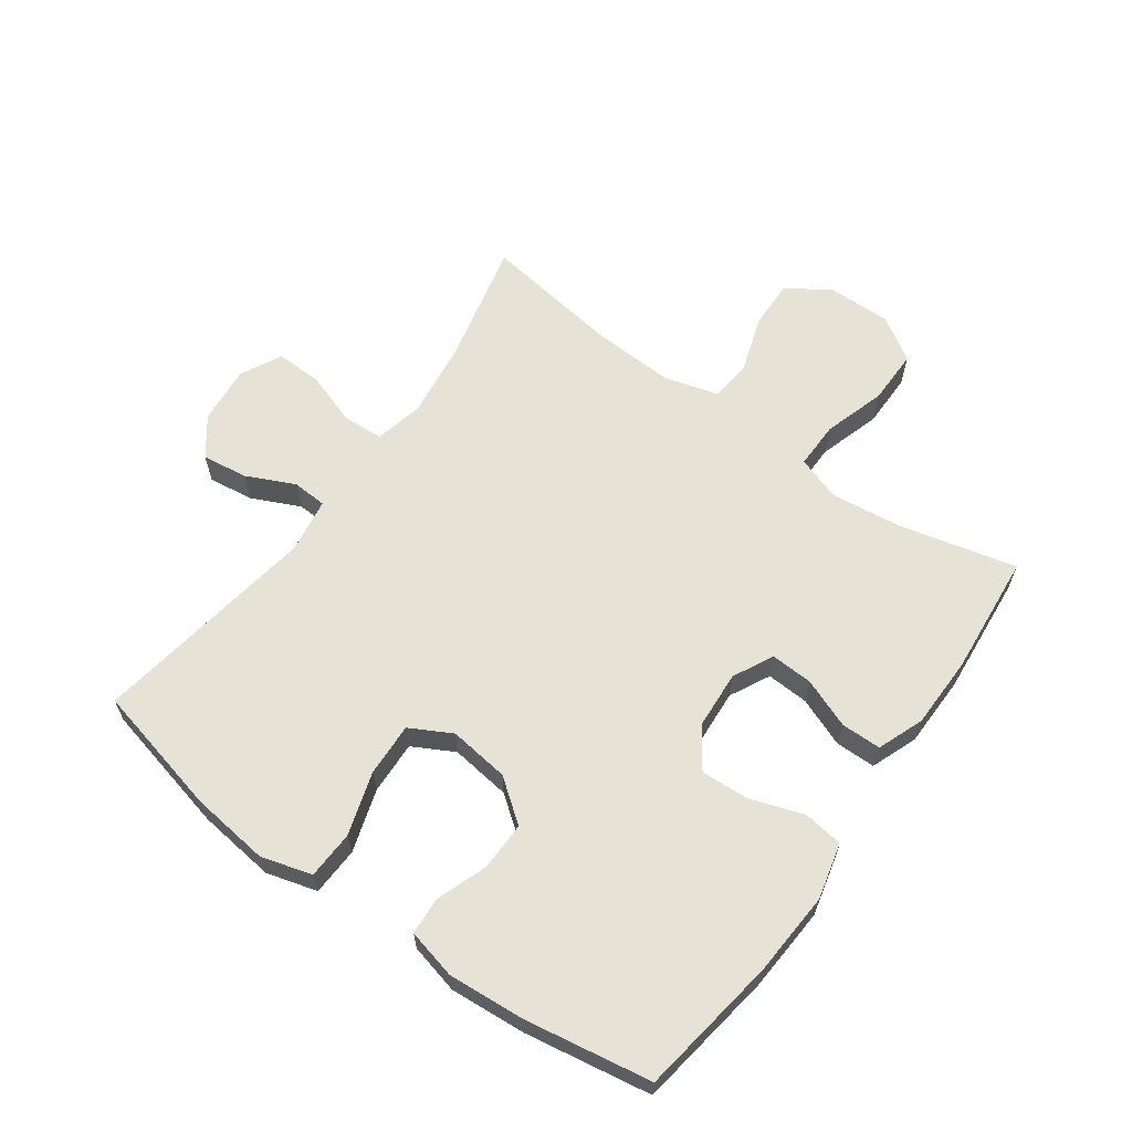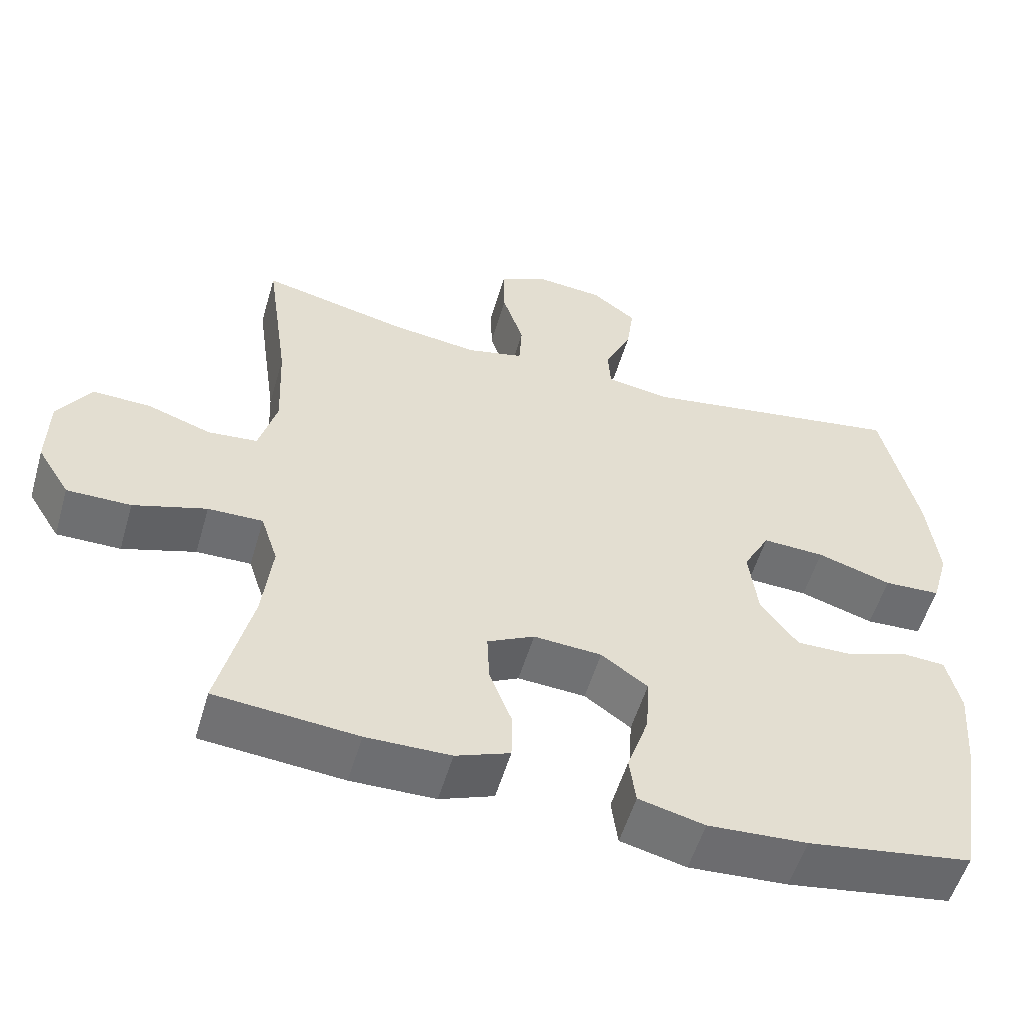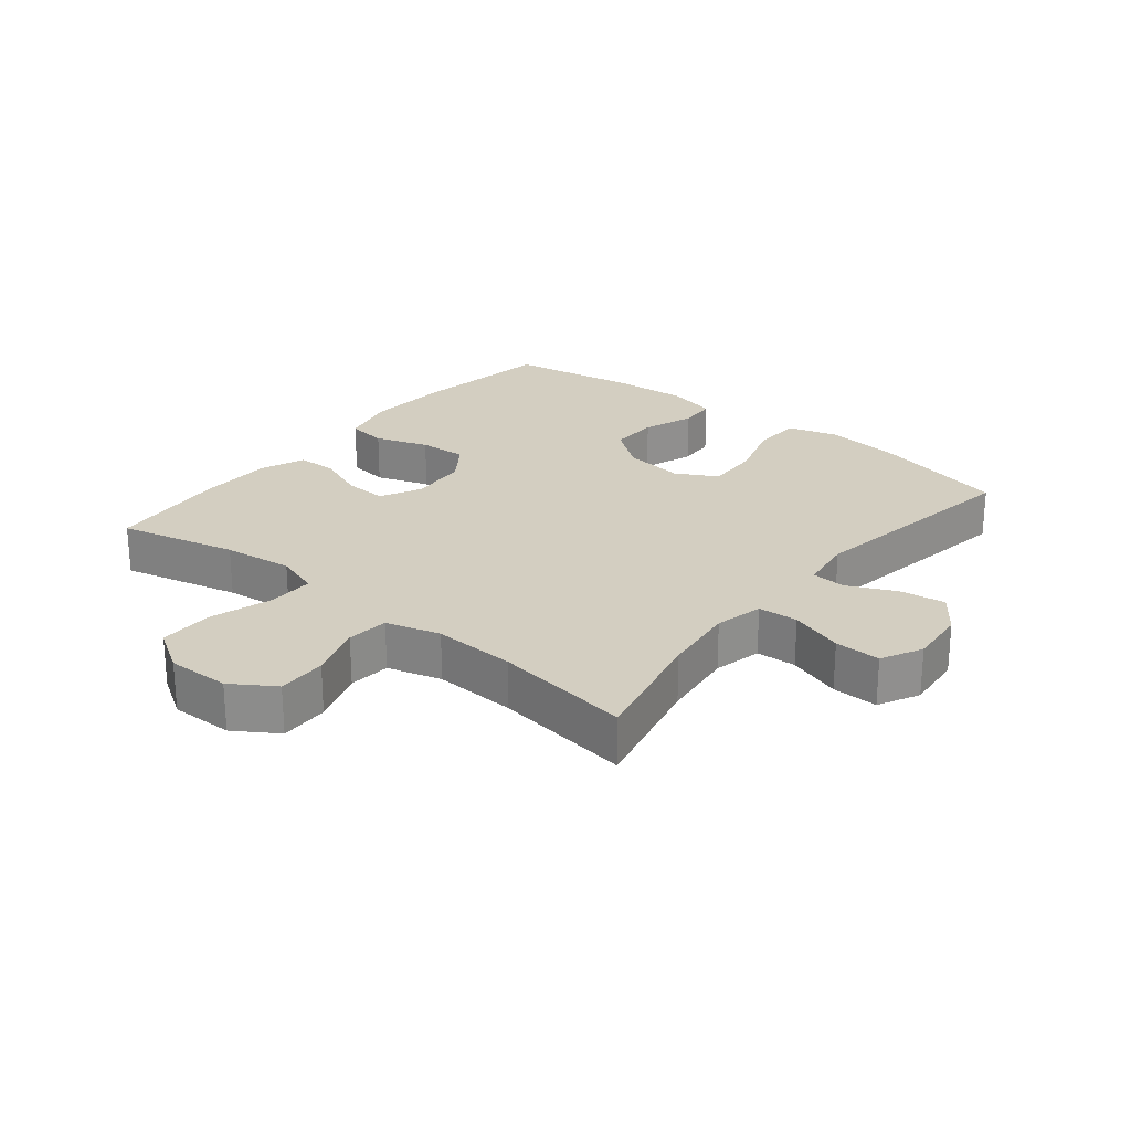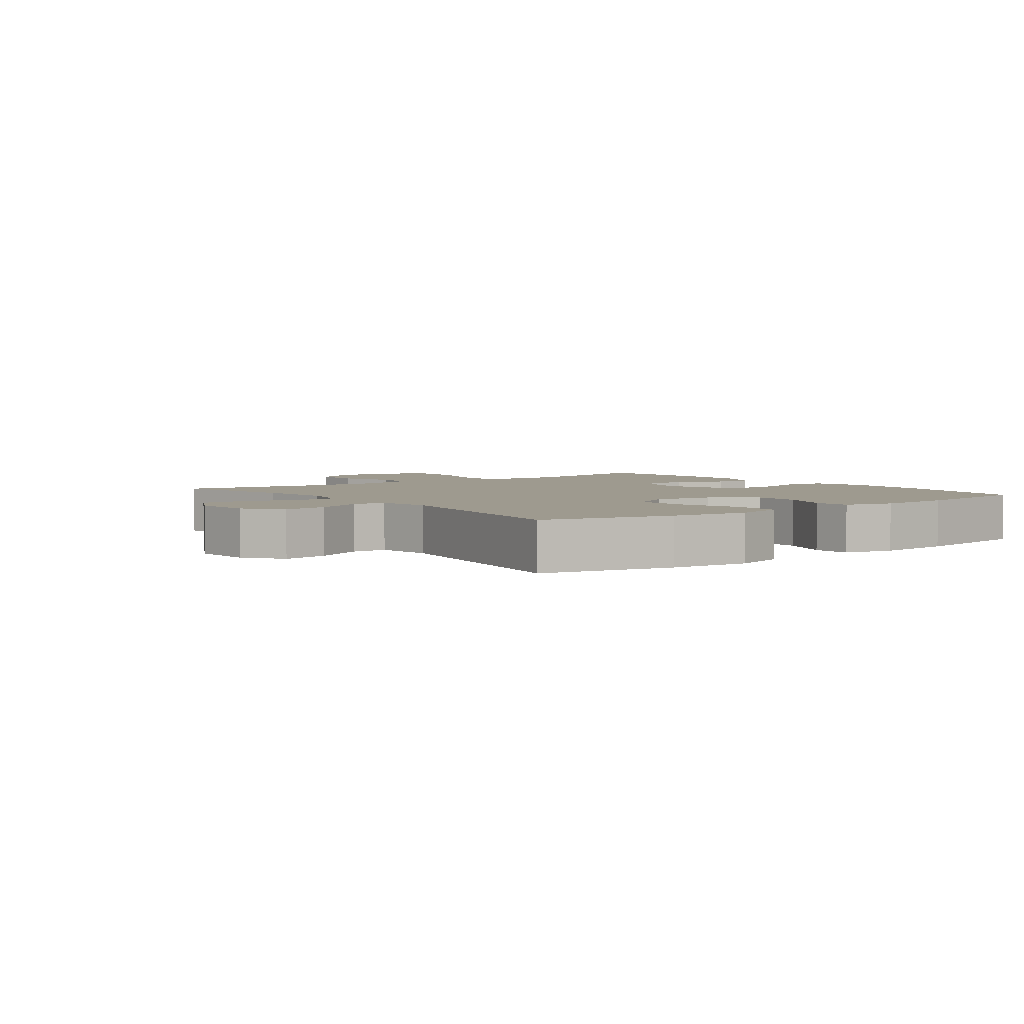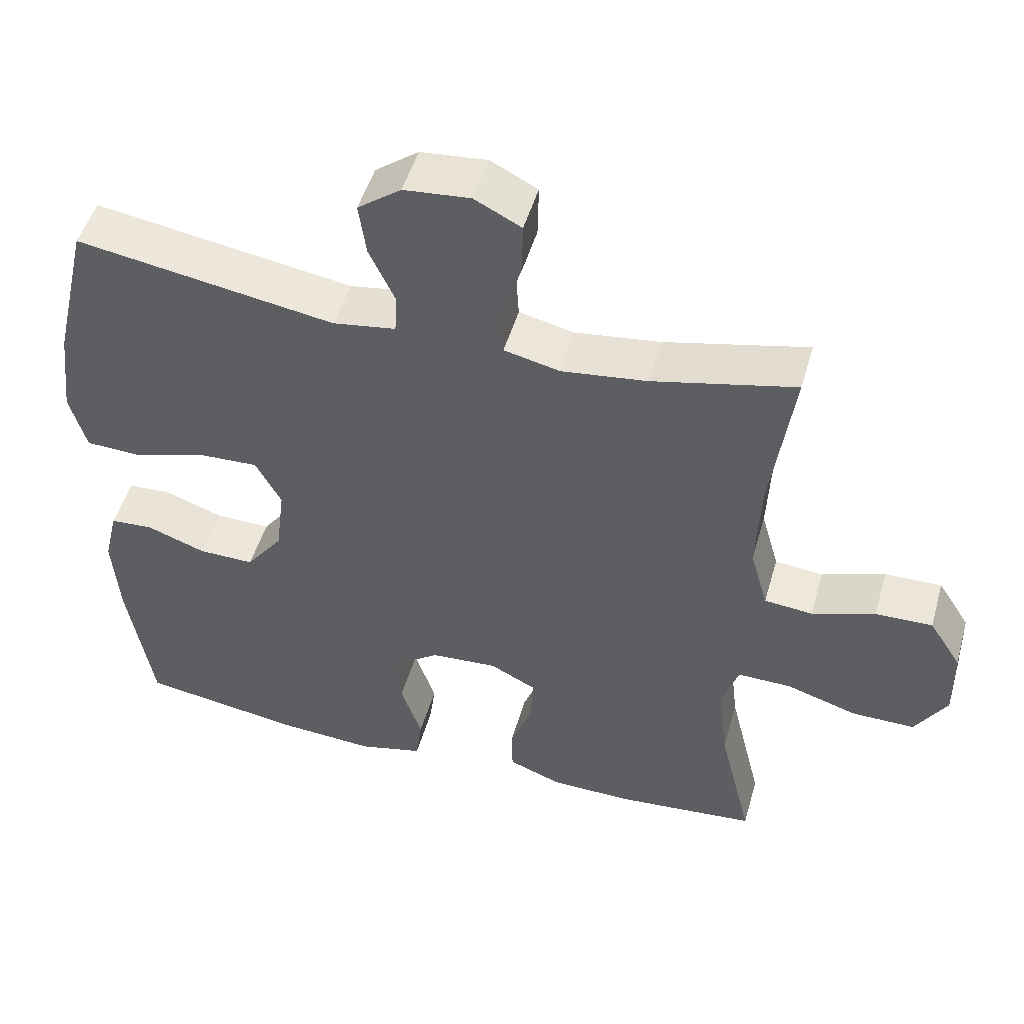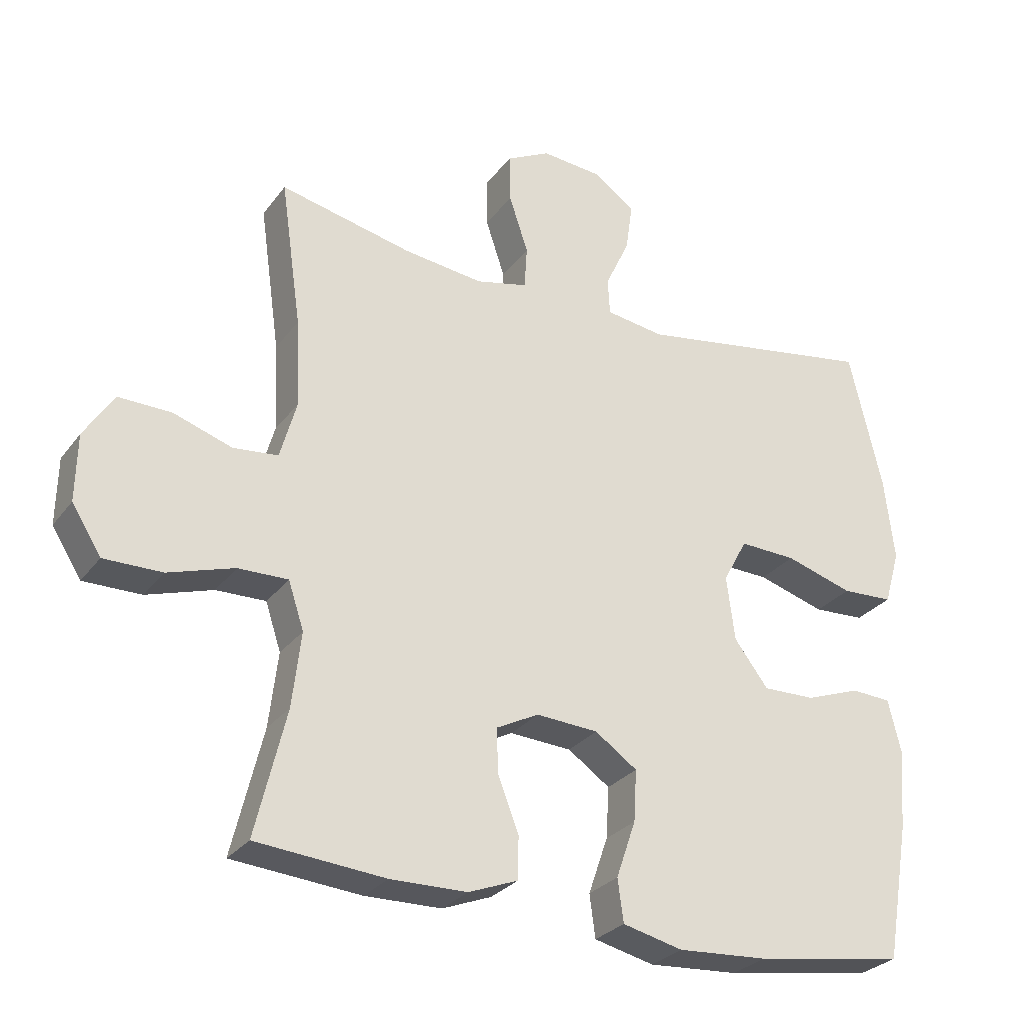
<metadata>
{"format":"obj","ext":"obj","renderer":"f3d","projection":"perspective","resolution":1024,"background":"white","views":[{"elev":63.3,"azim":125.7,"up":"+Y"},{"elev":-54.5,"azim":-16.2,"up":"+Z"},{"elev":24.9,"azim":-50.9,"up":"+Y"},{"elev":3.8,"azim":52.8,"up":"+Y"},{"elev":49.3,"azim":-164.1,"up":"+Z"},{"elev":-28.0,"azim":-28.9,"up":"+Z"}]}
</metadata>
<code>
o path6516
v -0.4428 0.0375 0.2598
v -0.4369 0.0375 0.1266
v -0.4619 0.0375 0.03888
v -0.5297 0.0375 0.03236
v -0.6185 0.0375 0.06243
v -0.6983 0.0375 0.06445
v -0.7433 0.0375 -0.005264
v -0.7454 0.0375 -0.1063
v -0.7009 0.0375 -0.1772
v -0.6131 0.0375 -0.177
v -0.5128 0.0375 -0.146
v -0.4374 0.0375 -0.1449
v -0.414 0.0375 -0.2163
v -0.4275 0.0375 -0.3293
v -0.474 0.0375 -0.5198
v -0.2787 0.0375 -0.5375
v -0.1625 0.0375 -0.5358
v -0.08804 0.0375 -0.5072
v -0.08707 0.0375 -0.4426
v -0.1181 0.0375 -0.3625
v -0.1212 0.0375 -0.2944
v -0.05654 0.0375 -0.2615
v 0.03706 0.0375 -0.2677
v 0.1008 0.0375 -0.3125
v 0.0963 0.0375 -0.3902
v 0.06667 0.0375 -0.4761
v 0.07537 0.0375 -0.5407
v 0.1659 0.0375 -0.5627
v 0.3019 0.0375 -0.5543
v 0.5279 0.0375 -0.5198
v 0.5627 0.0375 -0.3144
v 0.5722 0.0375 -0.1916
v 0.5529 0.0375 -0.1118
v 0.4927 0.0375 -0.1079
v 0.4101 0.0375 -0.1374
v 0.3314 0.0375 -0.1388
v 0.2799 0.0375 -0.07069
v 0.2676 0.0375 0.02692
v 0.3038 0.0375 0.09379
v 0.3893 0.0375 0.09024
v 0.4913 0.0375 0.05869
v 0.5689 0.0375 0.06213
v 0.5925 0.0375 0.1441
v 0.5776 0.0375 0.2704
v 0.5279 0.0375 0.4819
v 0.1635 0.0375 0.4238
v 0.07517 0.0375 0.4373
v 0.07198 0.0375 0.4926
v 0.1086 0.0375 0.5705
v 0.1189 0.0375 0.6439
v 0.05786 0.0375 0.6894
v -0.03557 0.0375 0.698
v -0.1015 0.0375 0.6645
v -0.1001 0.0375 0.5904
v -0.07137 0.0375 0.5036
v -0.07528 0.0375 0.4388
v -0.1534 0.0375 0.4209
v -0.2734 0.0375 0.436
v -0.474 0.0375 0.4819
v -0.4428 -0.0375 0.2598
v -0.4369 -0.0375 0.1266
v -0.4619 -0.0375 0.03888
v -0.5297 -0.0375 0.03236
v -0.6185 -0.0375 0.06243
v -0.6983 -0.0375 0.06445
v -0.7433 -0.0375 -0.005264
v -0.7454 -0.0375 -0.1063
v -0.7009 -0.0375 -0.1772
v -0.6131 -0.0375 -0.177
v -0.5128 -0.0375 -0.146
v -0.4374 -0.0375 -0.1449
v -0.414 -0.0375 -0.2163
v -0.4275 -0.0375 -0.3293
v -0.474 -0.0375 -0.5198
v -0.2787 -0.0375 -0.5375
v -0.1625 -0.0375 -0.5358
v -0.08804 -0.0375 -0.5072
v -0.08707 -0.0375 -0.4426
v -0.1181 -0.0375 -0.3625
v -0.1212 -0.0375 -0.2944
v -0.05654 -0.0375 -0.2615
v 0.03706 -0.0375 -0.2677
v 0.1008 -0.0375 -0.3125
v 0.0963 -0.0375 -0.3902
v 0.06667 -0.0375 -0.4761
v 0.07537 -0.0375 -0.5407
v 0.1659 -0.0375 -0.5627
v 0.3019 -0.0375 -0.5543
v 0.5279 -0.0375 -0.5198
v 0.5627 -0.0375 -0.3144
v 0.5722 -0.0375 -0.1916
v 0.5529 -0.0375 -0.1118
v 0.4927 -0.0375 -0.1079
v 0.4101 -0.0375 -0.1374
v 0.3314 -0.0375 -0.1388
v 0.2799 -0.0375 -0.07069
v 0.2676 -0.0375 0.02692
v 0.3038 -0.0375 0.09379
v 0.3893 -0.0375 0.09024
v 0.4913 -0.0375 0.05869
v 0.5689 -0.0375 0.06213
v 0.5925 -0.0375 0.1441
v 0.5776 -0.0375 0.2704
v 0.5279 -0.0375 0.4819
v 0.1635 -0.0375 0.4238
v 0.07517 -0.0375 0.4373
v 0.07198 -0.0375 0.4926
v 0.1086 -0.0375 0.5705
v 0.1189 -0.0375 0.6439
v 0.05786 -0.0375 0.6894
v -0.03557 -0.0375 0.698
v -0.1015 -0.0375 0.6645
v -0.1001 -0.0375 0.5904
v -0.07137 -0.0375 0.5036
v -0.07528 -0.0375 0.4388
v -0.1534 -0.0375 0.4209
v -0.2734 -0.0375 0.436
v -0.474 -0.0375 0.4819
v 0.07537 0.0375 -0.5407
v 0.07537 0.0375 -0.5407
v 0.1659 0.0375 -0.5627
v 0.3019 0.0375 -0.5543
v 0.06667 0.0375 -0.4761
v -0.2787 0.0375 -0.5375
v -0.1625 0.0375 -0.5358
v -0.08804 0.0375 -0.5072
v -0.08804 0.0375 -0.5072
v -0.474 0.0375 -0.5198
v -0.474 0.0375 -0.5198
v 0.5279 0.0375 -0.5198
v 0.5279 0.0375 -0.5198
v -0.08707 0.0375 -0.4426
v 0.0963 0.0375 -0.3902
v -0.1181 0.0375 -0.3625
v -0.4275 0.0375 -0.3293
v 0.5627 0.0375 -0.3144
v 0.1008 0.0375 -0.3125
v -0.1212 0.0375 -0.2944
v -0.1212 0.0375 -0.2944
v -0.414 0.0375 -0.2163
v 0.5722 0.0375 -0.1916
v 0.03706 0.0375 -0.2677
v -0.05654 0.0375 -0.2615
v -0.4374 0.0375 -0.1449
v -0.4374 0.0375 -0.1449
v 0.4101 0.0375 -0.1374
v 0.3314 0.0375 -0.1388
v 0.5529 0.0375 -0.1118
v 0.5529 0.0375 -0.1118
v -0.7454 0.0375 -0.1063
v -0.7009 0.0375 -0.1772
v -0.6131 0.0375 -0.177
v -0.5128 0.0375 -0.146
v 0.2799 0.0375 -0.07069
v 0.4927 0.0375 -0.1079
v -0.7433 0.0375 -0.005264
v 0.2676 0.0375 0.02692
v -0.6983 0.0375 0.06445
v 0.3038 0.0375 0.09379
v 0.3038 0.0375 0.09379
v -0.6185 0.0375 0.06243
v -0.5297 0.0375 0.03236
v -0.4619 0.0375 0.03888
v -0.4619 0.0375 0.03888
v -0.4369 0.0375 0.1266
v 0.3893 0.0375 0.09024
v 0.4913 0.0375 0.05869
v 0.5689 0.0375 0.06213
v 0.5689 0.0375 0.06213
v 0.5925 0.0375 0.1441
v -0.4428 0.0375 0.2598
v 0.5776 0.0375 0.2704
v -0.1534 0.0375 0.4209
v -0.2734 0.0375 0.436
v -0.07528 0.0375 0.4388
v -0.07528 0.0375 0.4388
v 0.1635 0.0375 0.4238
v 0.07517 0.0375 0.4373
v 0.07517 0.0375 0.4373
v 0.07198 0.0375 0.4926
v -0.07137 0.0375 0.5036
v -0.474 0.0375 0.4819
v -0.474 0.0375 0.4819
v 0.5279 0.0375 0.4819
v 0.5279 0.0375 0.4819
v 0.1086 0.0375 0.5705
v -0.1001 0.0375 0.5904
v 0.1189 0.0375 0.6439
v 0.1189 0.0375 0.6439
v -0.1015 0.0375 0.6645
v -0.1015 0.0375 0.6645
v 0.05786 0.0375 0.6894
v -0.03557 0.0375 0.698
v 0.07537 -0.0375 -0.5407
v 0.07537 -0.0375 -0.5407
v 0.1659 -0.0375 -0.5627
v 0.3019 -0.0375 -0.5543
v 0.06667 -0.0375 -0.4761
v -0.2787 -0.0375 -0.5375
v -0.1625 -0.0375 -0.5358
v -0.08804 -0.0375 -0.5072
v -0.08804 -0.0375 -0.5072
v -0.474 -0.0375 -0.5198
v -0.474 -0.0375 -0.5198
v 0.5279 -0.0375 -0.5198
v 0.5279 -0.0375 -0.5198
v -0.08707 -0.0375 -0.4426
v 0.0963 -0.0375 -0.3902
v -0.1181 -0.0375 -0.3625
v -0.4275 -0.0375 -0.3293
v 0.5627 -0.0375 -0.3144
v 0.1008 -0.0375 -0.3125
v -0.1212 -0.0375 -0.2944
v -0.1212 -0.0375 -0.2944
v -0.414 -0.0375 -0.2163
v 0.5722 -0.0375 -0.1916
v 0.03706 -0.0375 -0.2677
v -0.05654 -0.0375 -0.2615
v -0.4374 -0.0375 -0.1449
v -0.4374 -0.0375 -0.1449
v 0.4101 -0.0375 -0.1374
v 0.3314 -0.0375 -0.1388
v 0.5529 -0.0375 -0.1118
v 0.5529 -0.0375 -0.1118
v -0.7454 -0.0375 -0.1063
v -0.7009 -0.0375 -0.1772
v -0.6131 -0.0375 -0.177
v -0.5128 -0.0375 -0.146
v 0.2799 -0.0375 -0.07069
v 0.4927 -0.0375 -0.1079
v -0.7433 -0.0375 -0.005264
v 0.2676 -0.0375 0.02692
v -0.6983 -0.0375 0.06445
v 0.3038 -0.0375 0.09379
v 0.3038 -0.0375 0.09379
v -0.6185 -0.0375 0.06243
v -0.5297 -0.0375 0.03236
v -0.4619 -0.0375 0.03888
v -0.4619 -0.0375 0.03888
v -0.4369 -0.0375 0.1266
v 0.3893 -0.0375 0.09024
v 0.4913 -0.0375 0.05869
v 0.5689 -0.0375 0.06213
v 0.5689 -0.0375 0.06213
v 0.5925 -0.0375 0.1441
v -0.4428 -0.0375 0.2598
v 0.5776 -0.0375 0.2704
v -0.1534 -0.0375 0.4209
v -0.2734 -0.0375 0.436
v -0.07528 -0.0375 0.4388
v -0.07528 -0.0375 0.4388
v 0.1635 -0.0375 0.4238
v 0.07517 -0.0375 0.4373
v 0.07517 -0.0375 0.4373
v 0.07198 -0.0375 0.4926
v -0.07137 -0.0375 0.5036
v -0.474 -0.0375 0.4819
v -0.474 -0.0375 0.4819
v 0.5279 -0.0375 0.4819
v 0.5279 -0.0375 0.4819
v 0.1086 -0.0375 0.5705
v -0.1001 -0.0375 0.5904
v 0.1189 -0.0375 0.6439
v 0.1189 -0.0375 0.6439
v -0.1015 -0.0375 0.6645
v -0.1015 -0.0375 0.6645
v 0.05786 -0.0375 0.6894
v -0.03557 -0.0375 0.698
f 232 253 250
f 207 200 201
f 211 197 205
f 256 261 262
f 197 208 196
f 231 227 236
f 213 210 209
f 232 234 253
f 199 209 210
f 208 198 196
f 233 231 236
f 247 241 245
f 228 237 227
f 211 222 197
f 197 222 212
f 250 255 256
f 267 261 263
f 261 256 255
f 215 213 219
f 199 210 203
f 248 232 250
f 218 217 232
f 252 241 247
f 245 241 242
f 222 211 221
f 209 200 207
f 238 218 240
f 225 227 231
f 236 227 237
f 219 213 218
f 212 208 197
f 248 218 232
f 262 267 268
f 230 216 223
f 253 234 252
f 252 234 241
f 262 268 265
f 252 247 259
f 216 221 211
f 246 248 249
f 219 238 228
f 261 267 262
f 250 253 255
f 229 212 222
f 245 242 243
f 210 213 215
f 232 217 229
f 200 209 199
f 237 228 238
f 240 218 248
f 196 198 194
f 240 248 246
f 219 218 238
f 217 212 229
f 246 249 257
f 221 216 230
f 226 227 225
f 120 28 87 195
f 28 29 88 87
f 26 27 86 85
f 16 17 76 75
f 17 127 202 76
f 129 16 75 204
f 29 131 206 88
f 18 19 78 77
f 25 26 85 84
f 19 20 79 78
f 14 15 74 73
f 30 31 90 89
f 24 25 84 83
f 20 139 214 79
f 13 14 73 72
f 31 32 91 90
f 23 24 83 82
f 21 22 81 80
f 22 23 82 81
f 145 13 72 220
f 35 36 95 94
f 32 149 224 91
f 8 9 68 67
f 9 10 69 68
f 10 11 70 69
f 11 12 71 70
f 36 37 96 95
f 34 35 94 93
f 33 34 93 92
f 7 8 67 66
f 37 38 97 96
f 6 7 66 65
f 38 160 235 97
f 5 6 65 64
f 4 5 64 63
f 164 4 63 239
f 2 3 62 61
f 40 41 100 99
f 41 169 244 100
f 42 43 102 101
f 39 40 99 98
f 1 2 61 60
f 43 44 103 102
f 57 58 117 116
f 176 57 116 251
f 46 179 254 105
f 47 48 107 106
f 55 56 115 114
f 183 1 60 258
f 185 46 105 260
f 44 45 104 103
f 58 59 118 117
f 48 49 108 107
f 54 55 114 113
f 49 189 264 108
f 191 54 113 266
f 50 51 110 109
f 52 53 112 111
f 51 52 111 110
f 157 175 178
f 132 126 125
f 136 130 122
f 181 187 186
f 122 121 133
f 156 161 152
f 138 134 135
f 157 178 159
f 124 135 134
f 133 121 123
f 158 161 156
f 172 170 166
f 153 152 162
f 136 122 147
f 122 137 147
f 175 181 180
f 192 188 186
f 186 180 181
f 140 144 138
f 124 128 135
f 173 175 157
f 143 157 142
f 177 172 166
f 170 167 166
f 147 146 136
f 134 132 125
f 163 165 143
f 150 156 152
f 161 162 152
f 144 143 138
f 137 122 133
f 173 157 143
f 187 193 192
f 155 148 141
f 178 177 159
f 177 166 159
f 187 190 193
f 177 184 172
f 141 136 146
f 171 174 173
f 144 153 163
f 186 187 192
f 175 180 178
f 154 147 137
f 170 168 167
f 135 140 138
f 157 154 142
f 125 124 134
f 162 163 153
f 165 173 143
f 121 119 123
f 165 171 173
f 144 163 143
f 142 154 137
f 171 182 174
f 146 155 141
f 151 150 152

</code>
